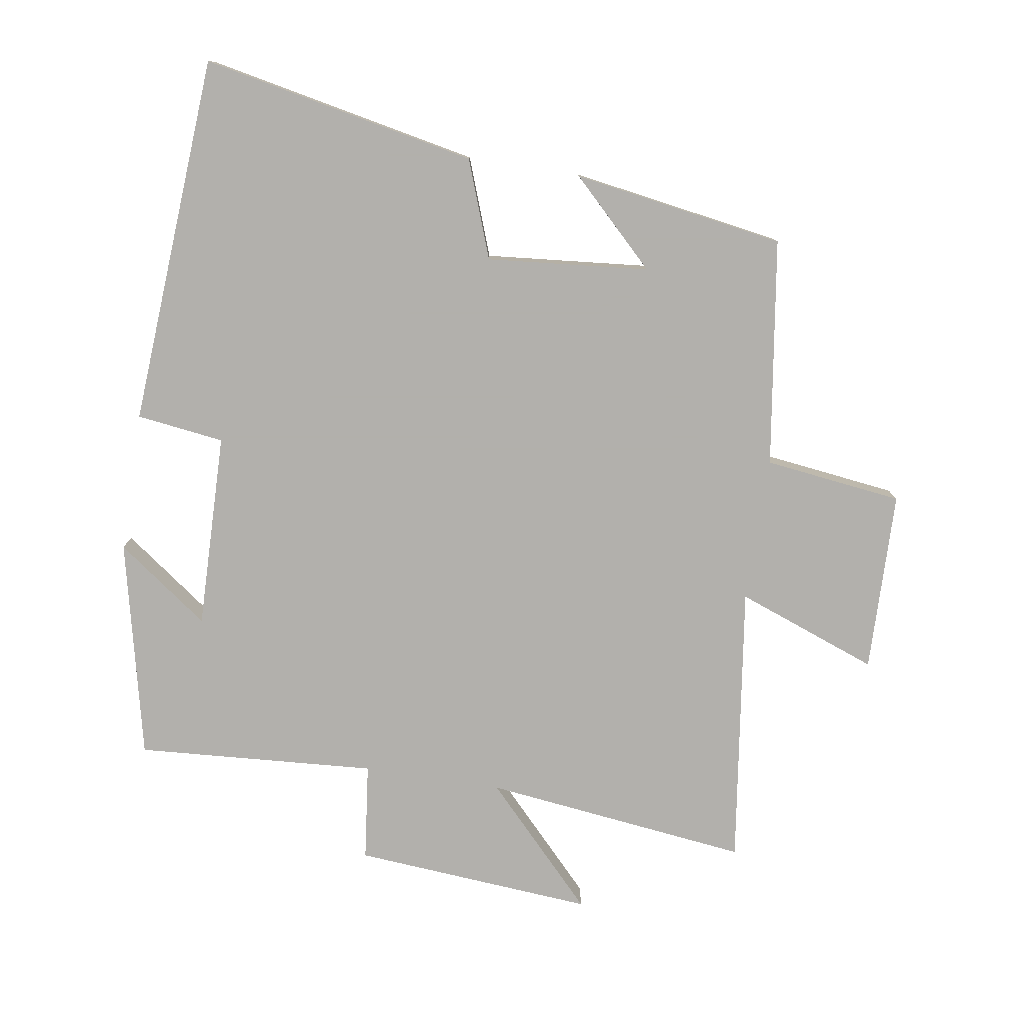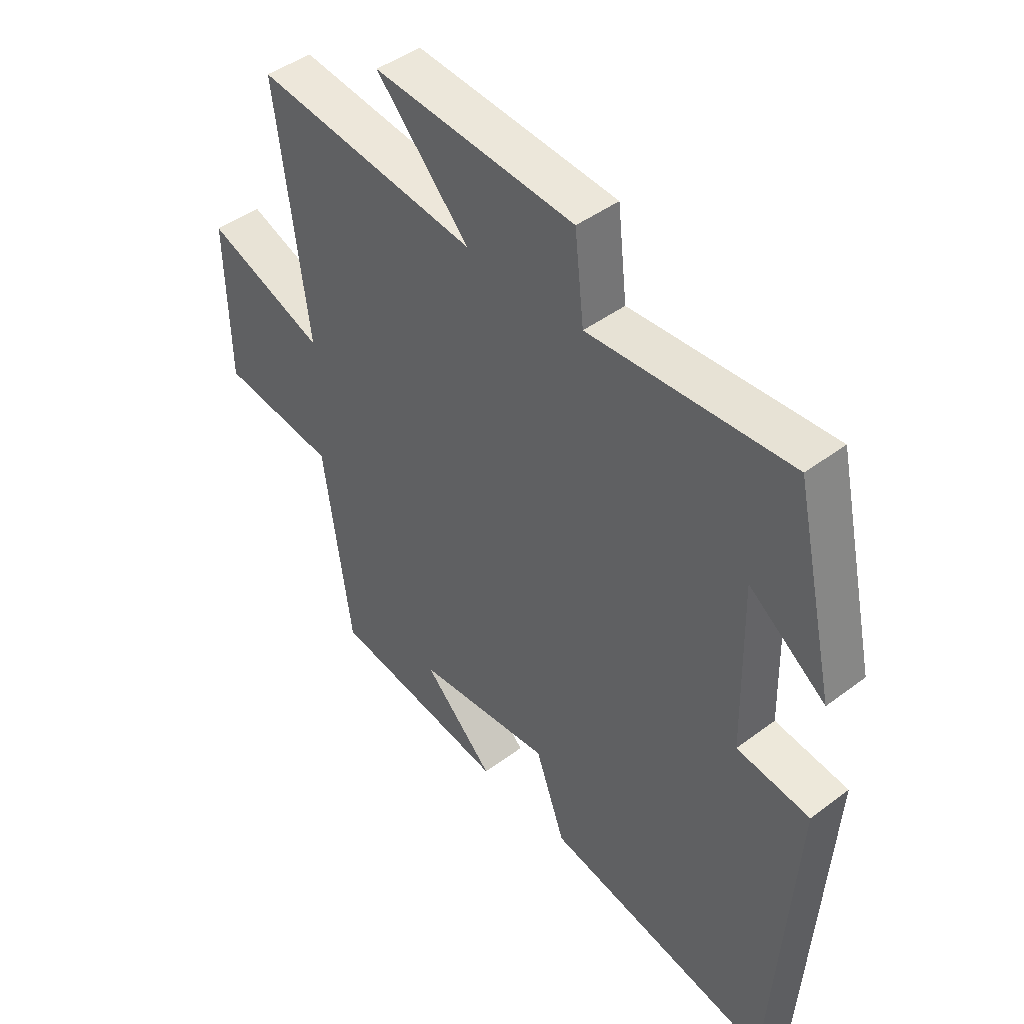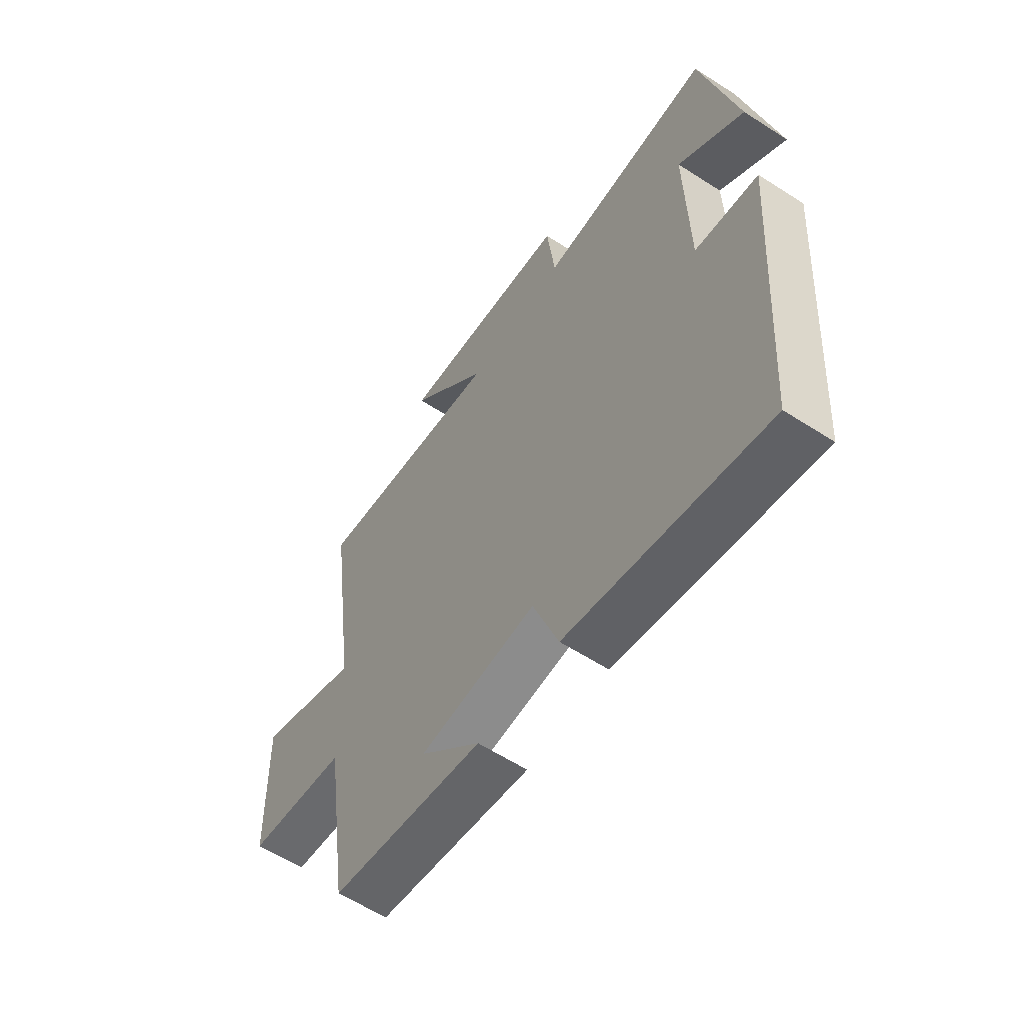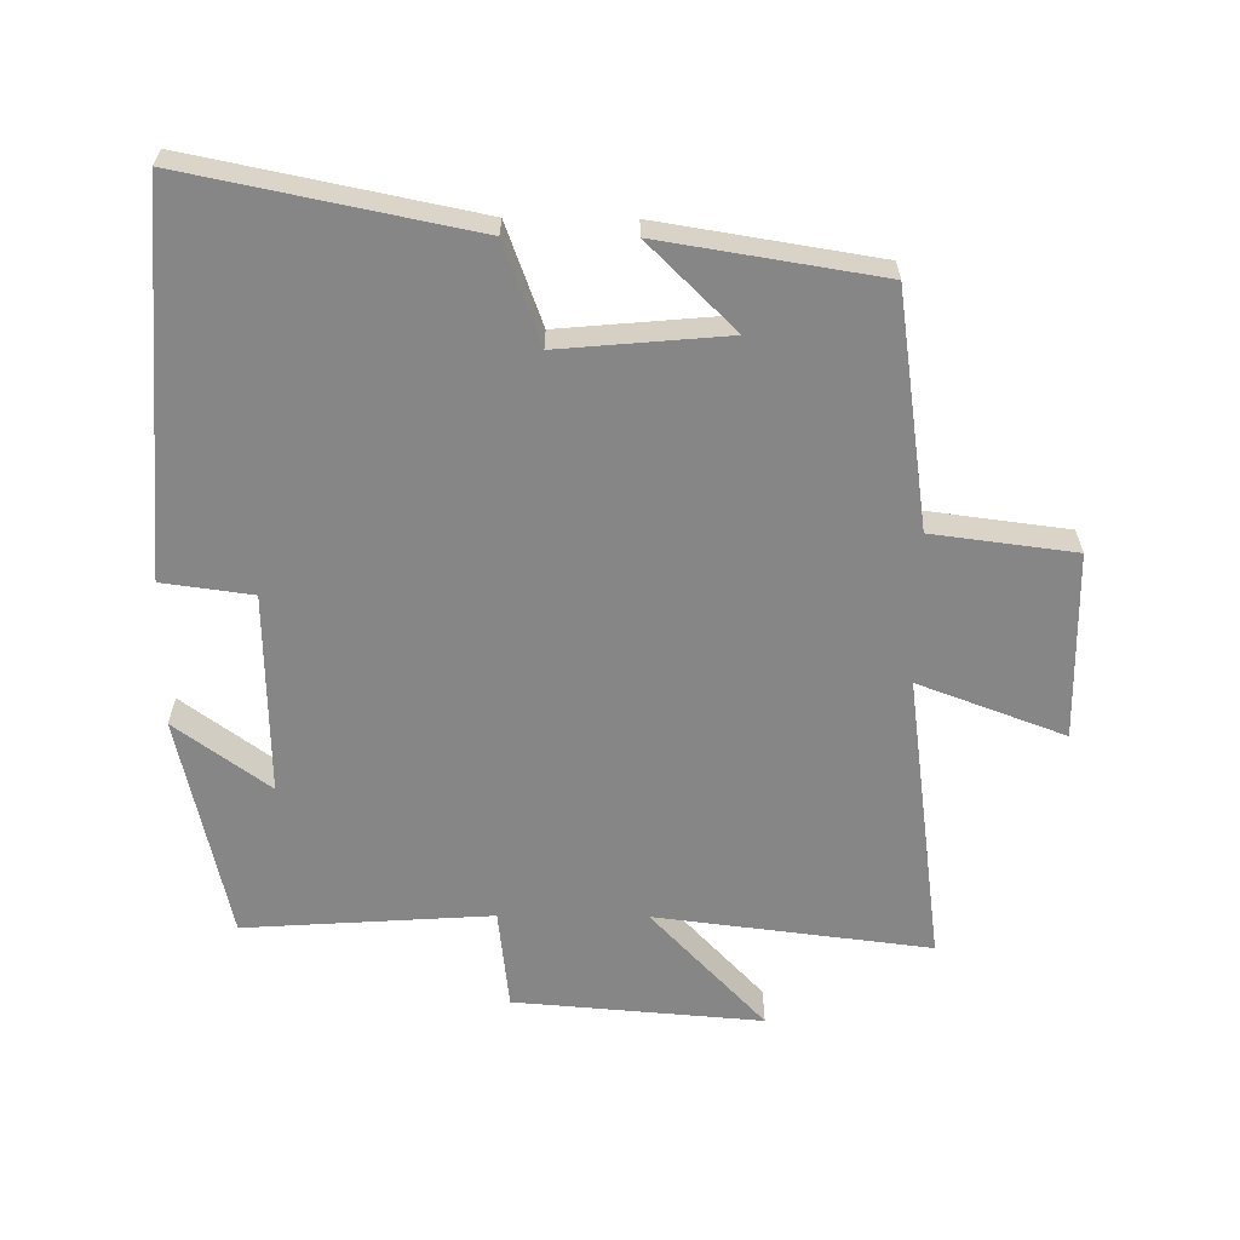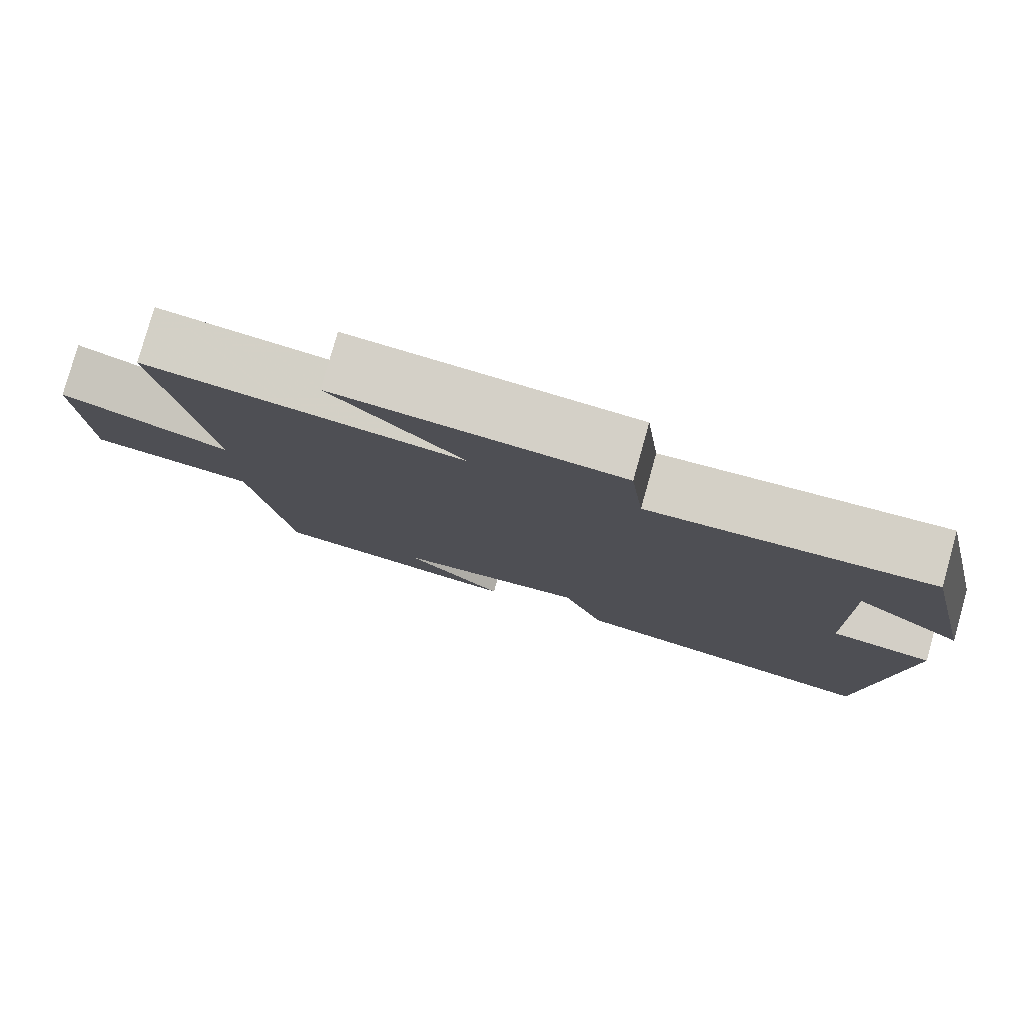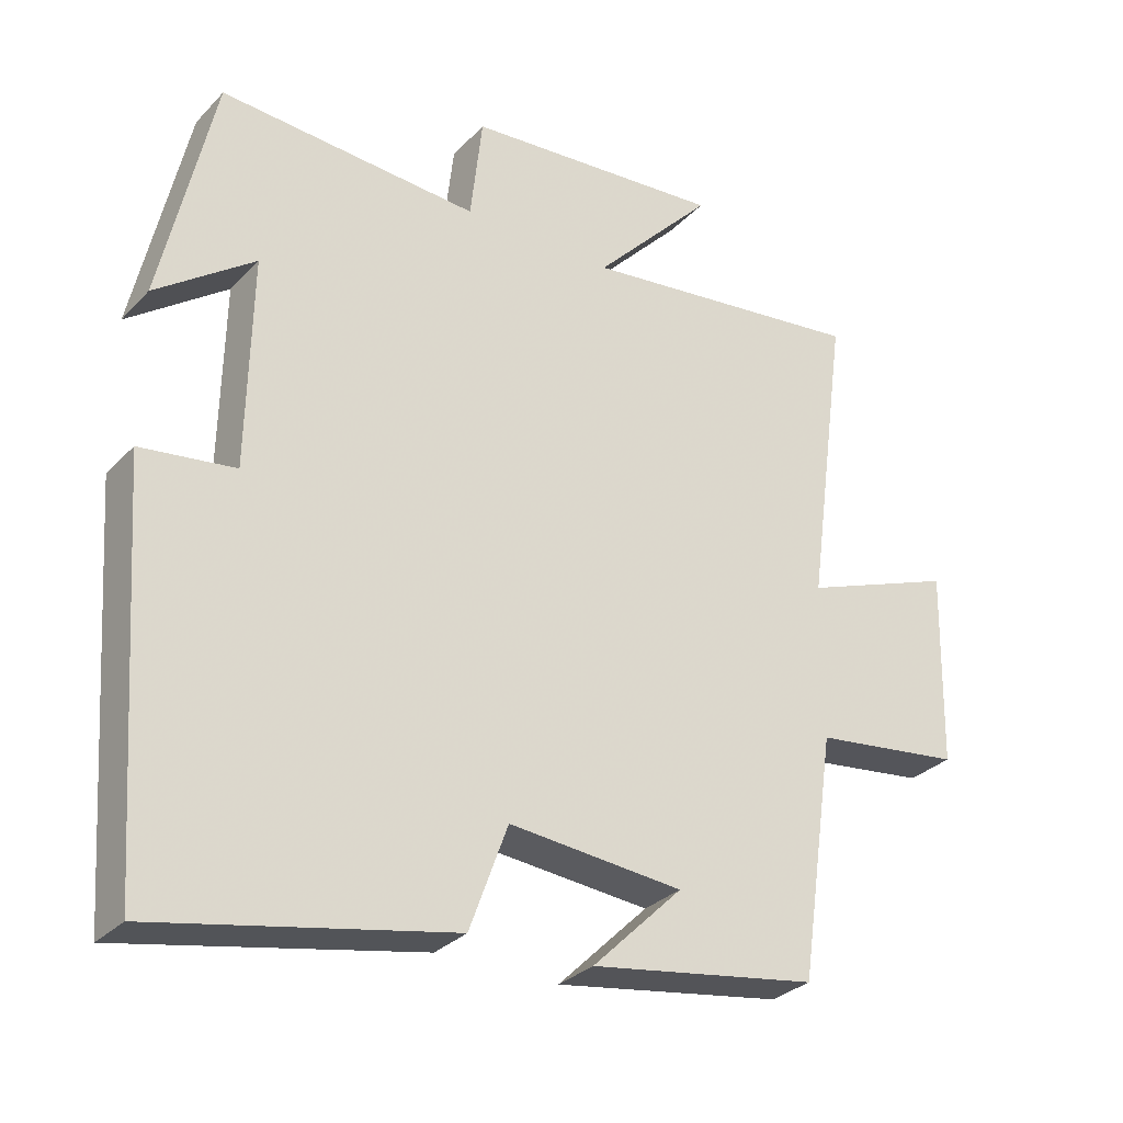
<metadata>
{"format":"obj","ext":"obj","renderer":"f3d","projection":"perspective","resolution":1024,"background":"white","views":[{"elev":-78.6,"azim":171.2,"up":"+Y"},{"elev":44.4,"azim":48.7,"up":"+Z"},{"elev":-59.7,"azim":56.5,"up":"+Z"},{"elev":-62.1,"azim":179.5,"up":"+Y"},{"elev":79.6,"azim":15.6,"up":"+Z"},{"elev":-30.2,"azim":145.2,"up":"+Z"}]}
</metadata>
<code>
v 0.461 0.07 -0.585
v 0.044 0.07 -0.5
v -0.01 0.07 -0.352
v -0.256 0.07 -0.374
v -0.128 0.07 -0.5
v -0.45 0.07 -0.448
v -0.5 0.07 -0.102
v -0.71 0.07 -0.075
v -0.716 0.07 0.201
v -0.5 0.07 0.12
v -0.558 0.07 0.55
v -0.153 0.07 0.5
v -0.322 0.07 0.679
v 0.044 0.07 0.649
v 0.061 0.07 0.5
v 0.426 0.07 0.524
v 0.5 0.07 0.192
v 0.361 0.07 0.294
v 0.367 0.07 -0.004
v 0.5 0.07 -0.022
v 0.461 0 -0.585
v 0.044 0 -0.5
v -0.01 0 -0.352
v -0.256 0 -0.374
v -0.128 0 -0.5
v -0.45 0 -0.448
v -0.5 0 -0.102
v -0.71 0 -0.075
v -0.716 0 0.201
v -0.5 0 0.12
v -0.558 0 0.55
v -0.153 0 0.5
v -0.322 0 0.679
v 0.044 0 0.649
v 0.061 0 0.5
v 0.426 0 0.524
v 0.5 0 0.192
v 0.361 0 0.294
v 0.367 0 -0.004
v 0.5 0 -0.022
f 1 2 3
f 20 1 3
f 19 20 3
f 18 19 3 4
f 16 17 18
f 15 16 18 4
f 12 13 14 15
f 12 15 4
f 10 11 12 4
f 7 8 9 10
f 7 10 4
f 6 7 4
f 4 5 6
f 23 22 21
f 23 21 40
f 23 40 39
f 24 23 39 38
f 38 37 36
f 24 38 36 35
f 35 34 33 32
f 24 35 32
f 24 32 31 30
f 30 29 28 27
f 24 30 27
f 24 27 26
f 26 25 24
f 1 21 22 2
f 2 22 23 3
f 3 23 24 4
f 4 24 25 5
f 5 25 26 6
f 6 26 27 7
f 7 27 28 8
f 8 28 29 9
f 9 29 30 10
f 10 30 31 11
f 11 31 32 12
f 12 32 33 13
f 13 33 34 14
f 14 34 35 15
f 15 35 36 16
f 16 36 37 17
f 17 37 38 18
f 18 38 39 19
f 19 39 40 20
f 20 40 21 1

</code>
